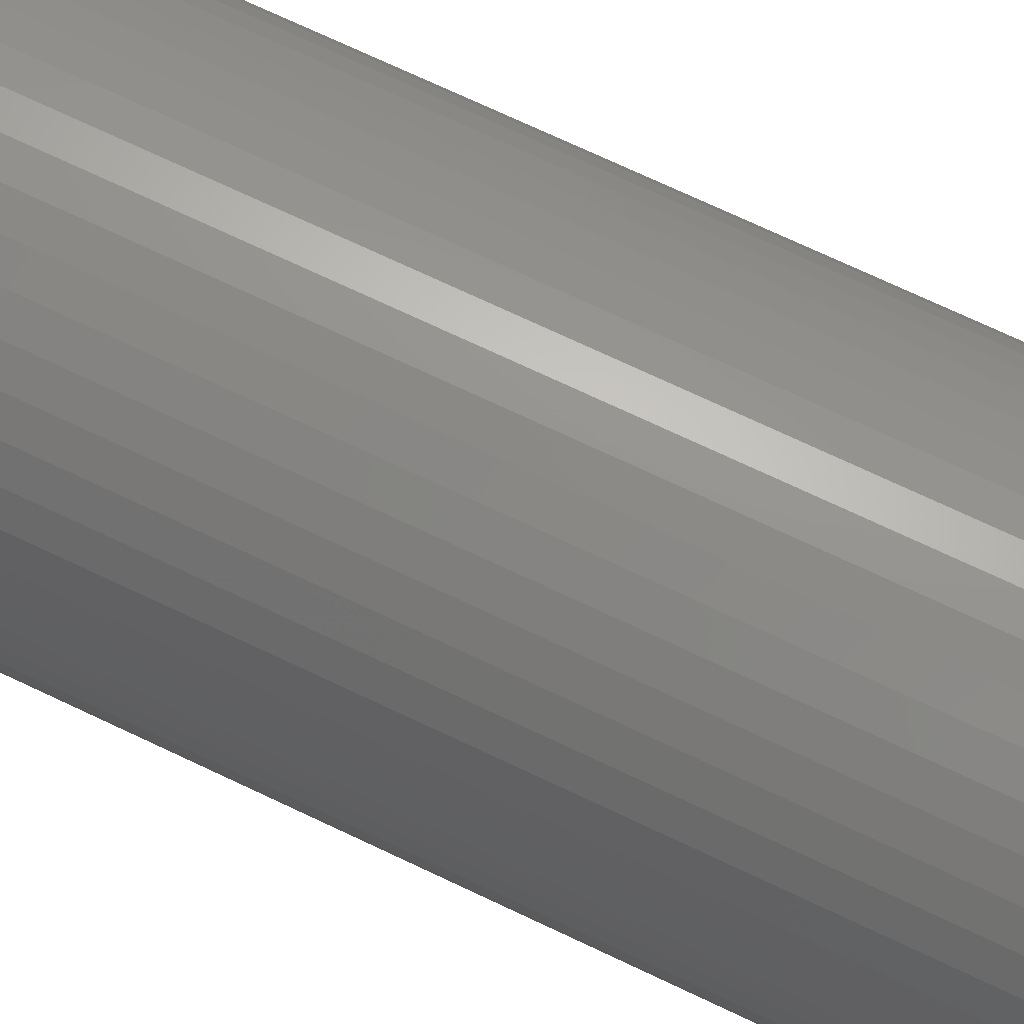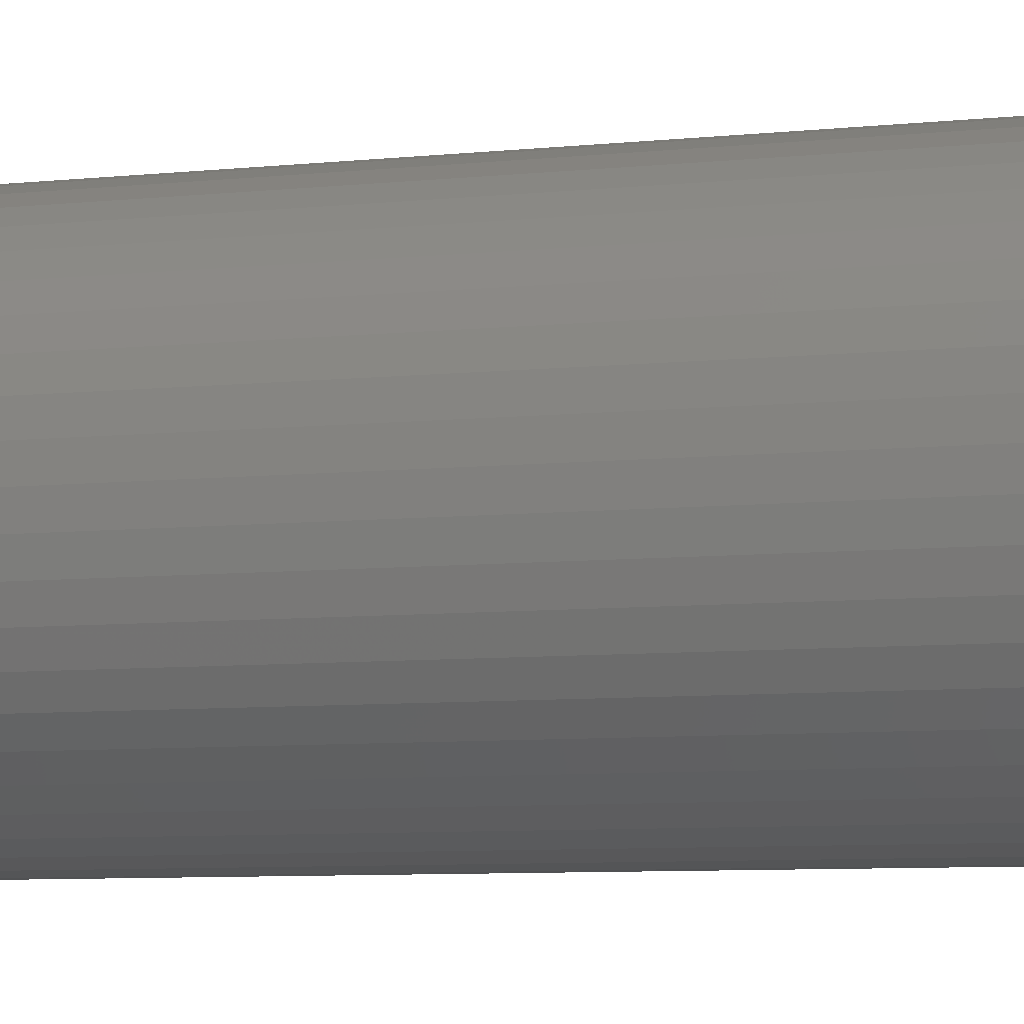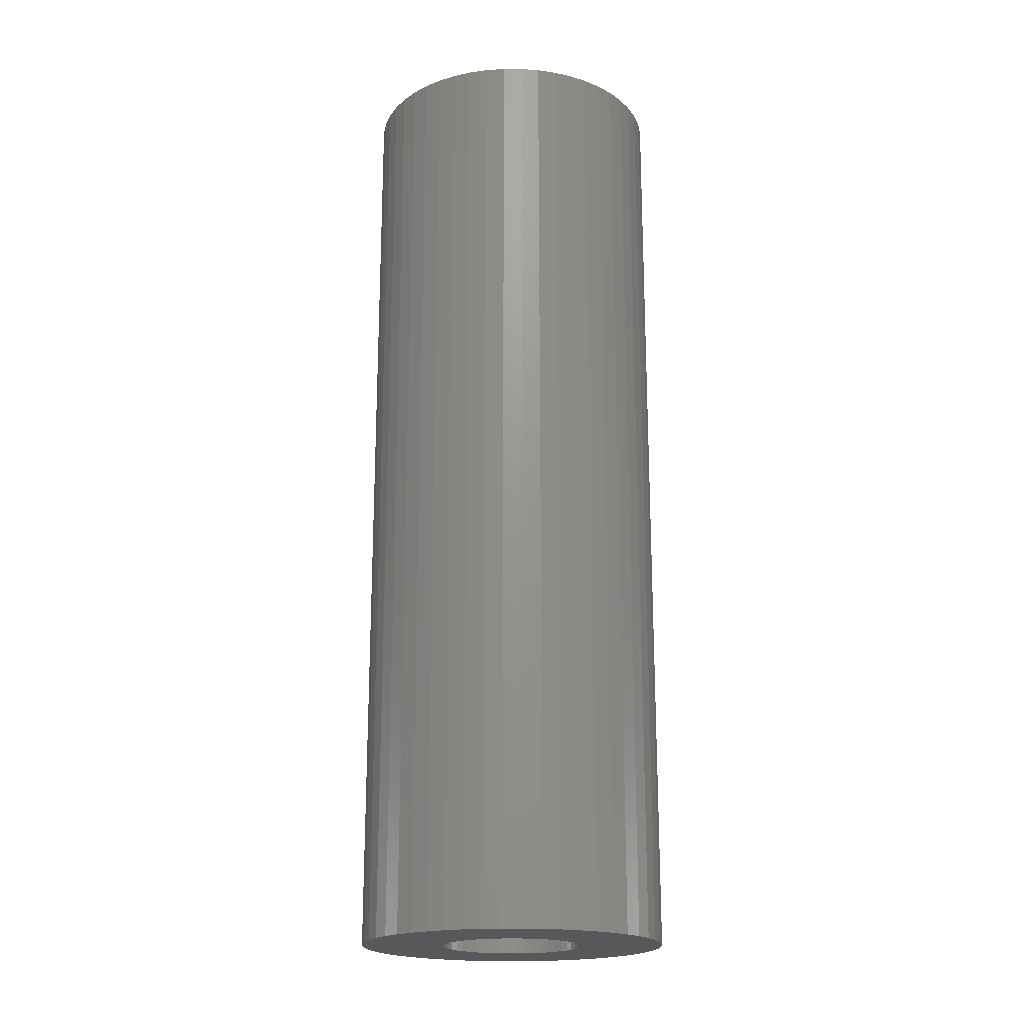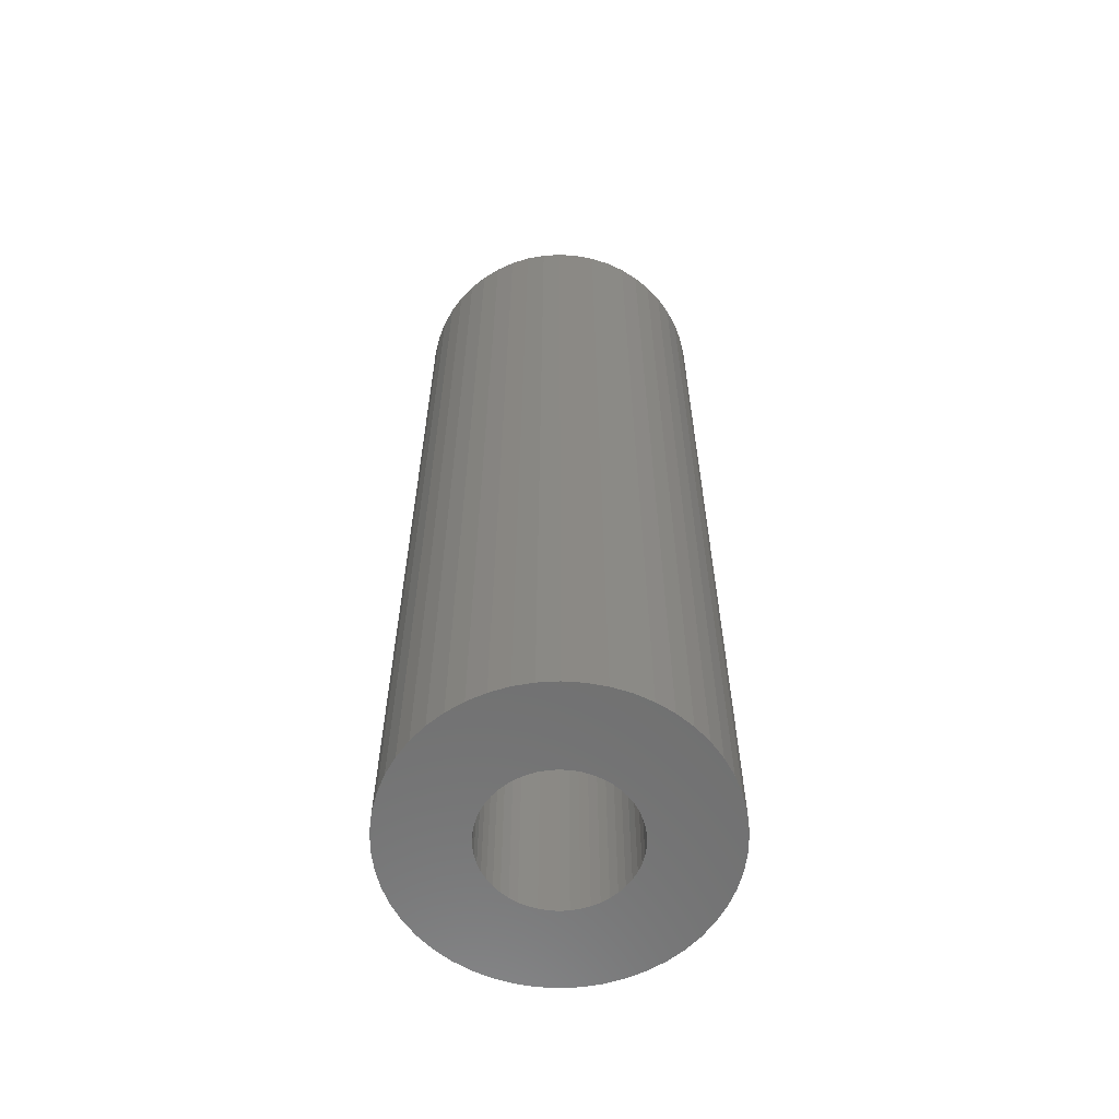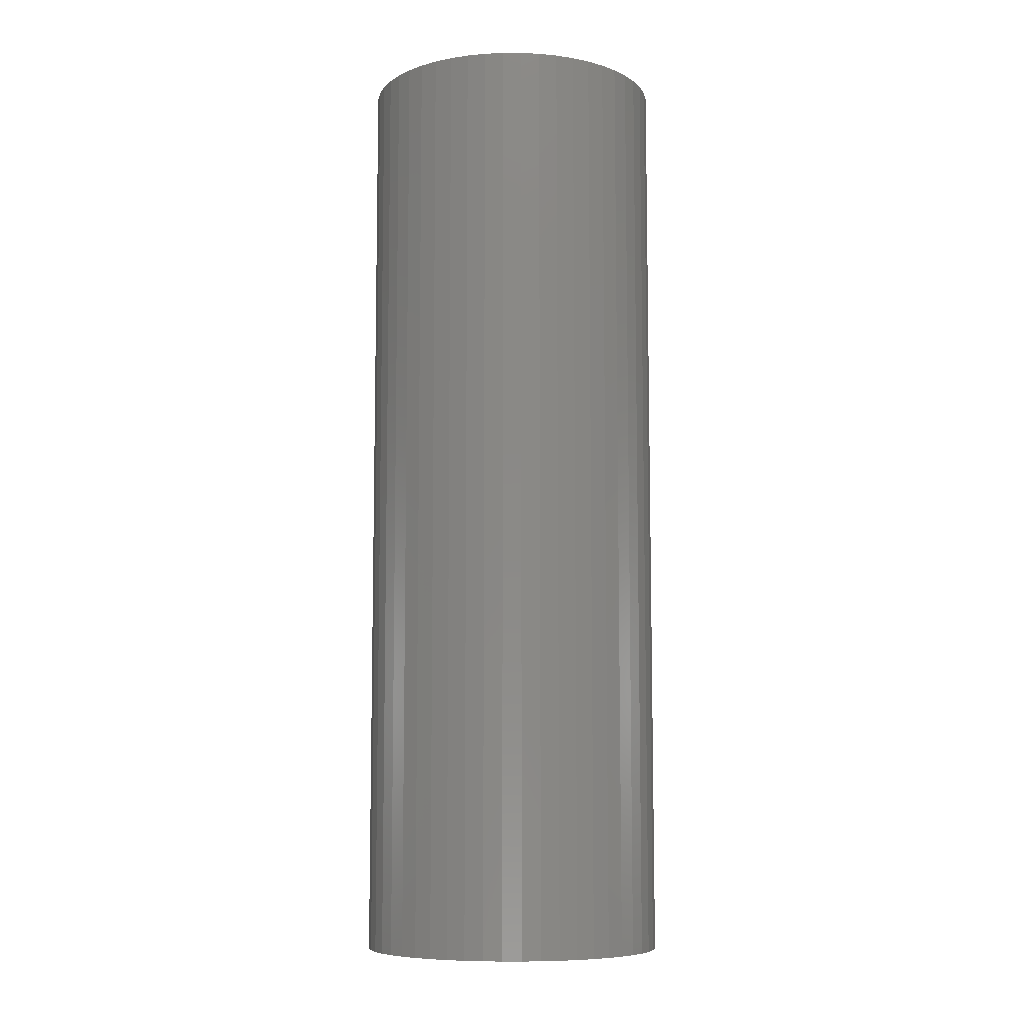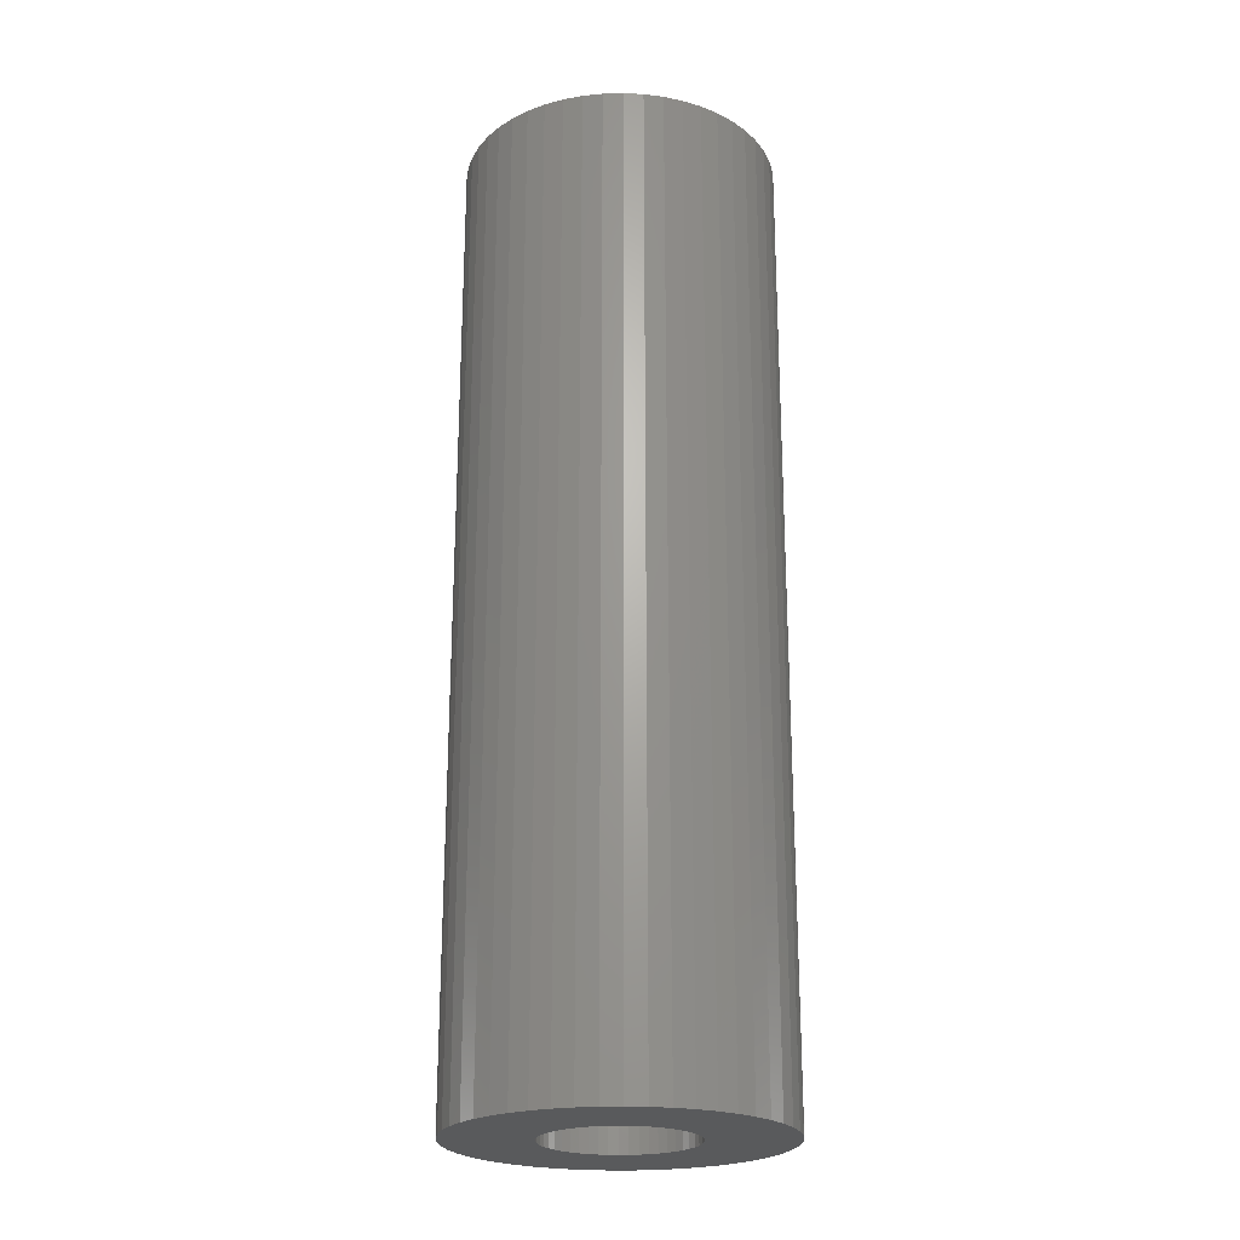
<metadata>
{"format":"stl","ext":"stl","renderer":"f3d","projection":"perspective","resolution":1024,"background":"white","views":[{"elev":71.0,"azim":-64.5,"up":"+Y"},{"elev":-6.5,"azim":-70.6,"up":"+Y"},{"elev":-19.6,"azim":-36.2,"up":"+Z"},{"elev":-61.1,"azim":17.8,"up":"+Z"},{"elev":-8.2,"azim":-151.2,"up":"+Z"},{"elev":-23.1,"azim":88.9,"up":"+Z"}]}
</metadata>
<code>
# stl→obj: 200 verts, 400 faces
v 13 0 40
v 12.9 1.629 -40
v 12.9 1.629 40
v 13 0 -40
v -13 0 -40
v -12.9 1.629 40
v -12.9 1.629 -40
v -13 0 40
v 0.8163 12.97 -40
v -0.8163 12.97 40
v 0.8163 12.97 40
v -0.8163 12.97 -40
v -0.8163 -12.97 -40
v 0.8163 -12.97 40
v -0.8163 -12.97 40
v 0.8163 -12.97 -40
v 9.477 -8.899 40
v 10.52 -7.641 -40
v 10.52 -7.641 40
v 9.477 -8.899 -40
v 9.477 8.899 -40
v 8.287 10.02 40
v 9.477 8.899 40
v 8.287 10.02 -40
v -8.287 10.02 -40
v -9.477 8.899 40
v -8.287 10.02 40
v -9.477 8.899 -40
v -4.017 12.36 -40
v -5.535 11.76 40
v -4.017 12.36 40
v -5.535 11.76 -40
v 12.09 4.786 40
v 11.39 6.263 -40
v 11.39 6.263 40
v 12.09 4.786 -40
v 5.535 11.76 -40
v 4.017 12.36 40
v 5.535 11.76 40
v 4.017 12.36 -40
v 6.966 10.98 -40
v 6.966 10.98 40
v -12.09 4.786 -40
v -11.39 6.263 40
v -11.39 6.263 -40
v -12.09 4.786 40
v -10.52 7.641 -40
v -10.52 7.641 40
v 6 0 40
v 5.953 0.752 40
v 12.59 3.233 40
v 12.9 -1.629 40
v 5.811 1.492 40
v 5.953 -0.752 40
v 5.579 2.209 40
v 12.59 -3.233 40
v 5.258 2.891 40
v 10.52 7.641 40
v 5.811 -1.492 40
v 4.854 3.527 40
v 12.09 -4.786 40
v 4.374 4.107 40
v 5.579 -2.209 40
v 3.825 4.623 40
v 11.39 -6.263 40
v 5.258 -2.891 40
v 3.215 5.066 40
v 2.555 5.429 40
v 1.854 5.706 40
v 2.436 12.77 40
v 1.124 5.894 40
v 0.3767 5.988 40
v -0.3767 5.988 40
v -1.124 5.894 40
v -2.436 12.77 40
v -1.854 5.706 40
v -2.555 5.429 40
v -3.215 5.066 40
v -6.966 10.98 40
v -3.825 4.623 40
v -4.374 4.107 40
v -4.854 3.527 40
v -5.258 2.891 40
v 4.854 -3.527 40
v 4.374 -4.107 40
v 8.287 -10.02 40
v 3.825 -4.623 40
v 6.966 -10.98 40
v 3.215 -5.066 40
v 5.535 -11.76 40
v 2.555 -5.429 40
v 4.017 -12.36 40
v 1.854 -5.706 40
v 2.436 -12.77 40
v 1.124 -5.894 40
v 0.3767 -5.988 40
v -0.3767 -5.988 40
v -1.124 -5.894 40
v -2.436 -12.77 40
v -1.854 -5.706 40
v -4.017 -12.36 40
v -2.555 -5.429 40
v -5.535 -11.76 40
v -3.215 -5.066 40
v -6.966 -10.98 40
v -3.825 -4.623 40
v -8.287 -10.02 40
v -4.374 -4.107 40
v -9.477 -8.899 40
v -4.854 -3.527 40
v -10.52 -7.641 40
v -5.258 -2.891 40
v -11.39 -6.263 40
v -5.579 -2.209 40
v -12.09 -4.786 40
v -5.811 -1.492 40
v -12.59 -3.233 40
v -5.953 -0.752 40
v -12.9 -1.629 40
v -6 0 40
v -5.579 2.209 40
v -5.811 1.492 40
v -12.59 3.233 40
v -5.953 0.752 40
v -2.436 12.77 -40
v 6 0 -40
v 12.9 -1.629 -40
v 5.953 -0.752 -40
v 12.59 -3.233 -40
v 5.811 -1.492 -40
v 12.09 -4.786 -40
v 5.953 0.752 -40
v 5.579 -2.209 -40
v 11.39 -6.263 -40
v 12.59 3.233 -40
v 5.258 -2.891 -40
v 5.811 1.492 -40
v 4.854 -3.527 -40
v 4.374 -4.107 -40
v 8.287 -10.02 -40
v 5.579 2.209 -40
v 3.825 -4.623 -40
v 6.966 -10.98 -40
v 5.258 2.891 -40
v 3.215 -5.066 -40
v 5.535 -11.76 -40
v 2.555 -5.429 -40
v 4.017 -12.36 -40
v 1.854 -5.706 -40
v 2.436 -12.77 -40
v 1.124 -5.894 -40
v 0.3767 -5.988 -40
v -0.3767 -5.988 -40
v -1.124 -5.894 -40
v -2.436 -12.77 -40
v -1.854 -5.706 -40
v -4.017 -12.36 -40
v -2.555 -5.429 -40
v -5.535 -11.76 -40
v -3.215 -5.066 -40
v -6.966 -10.98 -40
v -3.825 -4.623 -40
v -8.287 -10.02 -40
v -4.374 -4.107 -40
v -9.477 -8.899 -40
v -4.854 -3.527 -40
v -10.52 -7.641 -40
v -5.258 -2.891 -40
v -11.39 -6.263 -40
v 10.52 7.641 -40
v 4.854 3.527 -40
v 4.374 4.107 -40
v 3.825 4.623 -40
v 3.215 5.066 -40
v 2.555 5.429 -40
v 1.854 5.706 -40
v 2.436 12.77 -40
v 1.124 5.894 -40
v 0.3767 5.988 -40
v -0.3767 5.988 -40
v -1.124 5.894 -40
v -1.854 5.706 -40
v -2.555 5.429 -40
v -3.215 5.066 -40
v -6.966 10.98 -40
v -3.825 4.623 -40
v -4.374 4.107 -40
v -4.854 3.527 -40
v -5.258 2.891 -40
v -5.579 2.209 -40
v -5.811 1.492 -40
v -12.59 3.233 -40
v -5.953 0.752 -40
v -6 0 -40
v -5.579 -2.209 -40
v -12.09 -4.786 -40
v -5.811 -1.492 -40
v -12.59 -3.233 -40
v -5.953 -0.752 -40
v -12.9 -1.629 -40
f 1 2 3
f 2 1 4
f 5 6 7
f 6 5 8
f 9 10 11
f 10 9 12
f 13 14 15
f 14 13 16
f 17 18 19
f 18 17 20
f 21 22 23
f 22 21 24
f 25 26 27
f 26 25 28
f 29 30 31
f 30 29 32
f 33 34 35
f 34 33 36
f 37 38 39
f 38 37 40
f 41 39 42
f 39 41 37
f 43 44 45
f 44 43 46
f 47 26 28
f 26 47 48
f 49 1 3
f 50 3 51
f 1 49 52
f 53 51 33
f 54 52 49
f 55 33 35
f 52 54 56
f 57 35 58
f 59 56 54
f 60 58 23
f 56 59 61
f 62 23 22
f 63 61 59
f 64 22 42
f 61 63 65
f 66 65 63
f 3 50 49
f 51 53 50
f 33 55 53
f 67 42 39
f 35 57 55
f 58 60 57
f 23 62 60
f 68 39 38
f 22 64 62
f 42 67 64
f 39 68 67
f 69 38 70
f 38 69 68
f 70 71 69
f 11 71 70
f 11 72 71
f 11 73 72
f 10 73 11
f 10 74 73
f 75 74 10
f 74 75 76
f 31 76 75
f 76 31 77
f 30 77 31
f 77 30 78
f 79 78 30
f 78 79 80
f 27 80 79
f 80 27 81
f 26 81 27
f 81 26 82
f 48 82 26
f 82 48 83
f 44 83 48
f 65 66 19
f 84 19 66
f 19 84 17
f 85 17 84
f 17 85 86
f 87 86 85
f 86 87 88
f 89 88 87
f 88 89 90
f 91 90 89
f 90 91 92
f 93 92 91
f 92 93 94
f 95 94 93
f 95 14 94
f 96 14 95
f 97 14 96
f 97 15 14
f 98 15 97
f 99 98 100
f 98 99 15
f 101 100 102
f 103 102 104
f 105 104 106
f 100 101 99
f 107 106 108
f 109 108 110
f 111 110 112
f 102 103 101
f 113 112 114
f 115 114 116
f 117 116 118
f 119 118 120
f 83 44 121
f 104 105 103
f 46 121 44
f 106 107 105
f 121 46 122
f 108 109 107
f 123 122 46
f 110 111 109
f 122 123 124
f 112 113 111
f 6 124 123
f 114 115 113
f 124 6 120
f 116 117 115
f 8 120 6
f 118 119 117
f 120 8 119
f 125 31 75
f 31 125 29
f 126 4 127
f 128 127 129
f 4 126 2
f 130 129 131
f 132 2 126
f 133 131 134
f 2 132 135
f 136 134 18
f 137 135 132
f 138 18 20
f 135 137 36
f 139 20 140
f 141 36 137
f 142 140 143
f 36 141 34
f 144 34 141
f 127 128 126
f 129 130 128
f 131 133 130
f 145 143 146
f 134 136 133
f 18 138 136
f 20 139 138
f 147 146 148
f 140 142 139
f 143 145 142
f 146 147 145
f 149 148 150
f 148 149 147
f 150 151 149
f 16 151 150
f 16 152 151
f 16 153 152
f 13 153 16
f 13 154 153
f 155 154 13
f 154 155 156
f 157 156 155
f 156 157 158
f 159 158 157
f 158 159 160
f 161 160 159
f 160 161 162
f 163 162 161
f 162 163 164
f 165 164 163
f 164 165 166
f 167 166 165
f 166 167 168
f 169 168 167
f 34 144 170
f 171 170 144
f 170 171 21
f 172 21 171
f 21 172 24
f 173 24 172
f 24 173 41
f 174 41 173
f 41 174 37
f 175 37 174
f 37 175 40
f 176 40 175
f 40 176 177
f 178 177 176
f 178 9 177
f 179 9 178
f 180 9 179
f 180 12 9
f 181 12 180
f 125 181 182
f 181 125 12
f 29 182 183
f 32 183 184
f 185 184 186
f 182 29 125
f 25 186 187
f 28 187 188
f 47 188 189
f 183 32 29
f 45 189 190
f 43 190 191
f 192 191 193
f 7 193 194
f 168 169 195
f 184 185 32
f 196 195 169
f 186 25 185
f 195 196 197
f 187 28 25
f 198 197 196
f 188 47 28
f 197 198 199
f 189 45 47
f 200 199 198
f 190 43 45
f 199 200 194
f 191 192 43
f 5 194 200
f 193 7 192
f 194 5 7
f 16 94 14
f 94 16 150
f 51 36 33
f 36 51 135
f 3 135 51
f 135 3 2
f 58 21 23
f 21 58 170
f 35 170 58
f 170 35 34
f 40 70 38
f 70 40 177
f 177 11 70
f 11 177 9
f 24 42 22
f 42 24 41
f 45 48 47
f 48 45 44
f 192 46 43
f 46 192 123
f 7 123 192
f 123 7 6
f 32 79 30
f 79 32 185
f 185 27 79
f 27 185 25
f 12 75 10
f 75 12 125
f 52 4 1
f 4 52 127
f 169 115 196
f 115 169 113
f 146 88 90
f 88 146 143
f 61 129 56
f 129 61 131
f 198 119 200
f 119 198 117
f 200 8 5
f 8 200 119
f 196 117 198
f 117 196 115
f 140 17 86
f 17 140 20
f 148 90 92
f 90 148 146
f 150 92 94
f 92 150 148
f 19 134 65
f 134 19 18
f 56 127 52
f 127 56 129
f 155 15 99
f 15 155 13
f 159 101 103
f 101 159 157
f 157 99 101
f 99 157 155
f 165 111 167
f 111 165 109
f 165 107 109
f 107 165 163
f 143 86 88
f 86 143 140
f 65 131 61
f 131 65 134
f 167 113 169
f 113 167 111
f 161 103 105
f 103 161 159
f 163 105 107
f 105 163 161
f 126 50 132
f 50 126 49
f 120 193 124
f 193 120 194
f 180 72 73
f 72 180 179
f 152 97 96
f 97 152 153
f 173 62 64
f 62 173 172
f 187 80 81
f 80 187 186
f 183 76 77
f 76 183 182
f 141 57 144
f 57 141 55
f 132 53 137
f 53 132 50
f 176 68 69
f 68 176 175
f 178 69 71
f 69 178 176
f 175 67 68
f 67 175 174
f 121 189 83
f 189 121 190
f 83 188 82
f 188 83 189
f 122 190 121
f 190 122 191
f 186 78 80
f 78 186 184
f 181 73 74
f 73 181 180
f 133 59 130
f 59 133 63
f 151 96 95
f 96 151 152
f 137 55 141
f 55 137 53
f 171 62 172
f 62 171 60
f 144 60 171
f 60 144 57
f 179 71 72
f 71 179 178
f 174 64 67
f 64 174 173
f 82 187 81
f 187 82 188
f 124 191 122
f 191 124 193
f 184 77 78
f 77 184 183
f 182 74 76
f 74 182 181
f 139 87 85
f 87 139 142
f 130 54 128
f 54 130 59
f 156 102 100
f 102 156 158
f 110 168 112
f 168 110 166
f 112 195 114
f 195 112 168
f 147 93 91
f 93 147 149
f 145 91 89
f 91 145 147
f 136 63 133
f 63 136 66
f 139 84 138
f 84 139 85
f 128 49 126
f 49 128 54
f 114 197 116
f 197 114 195
f 118 194 120
f 194 118 199
f 149 95 93
f 95 149 151
f 142 89 87
f 89 142 145
f 138 66 136
f 66 138 84
f 153 98 97
f 98 153 154
f 162 108 106
f 108 162 164
f 154 100 98
f 100 154 156
f 108 166 110
f 166 108 164
f 116 199 118
f 199 116 197
f 158 104 102
f 104 158 160
f 160 106 104
f 106 160 162

</code>
